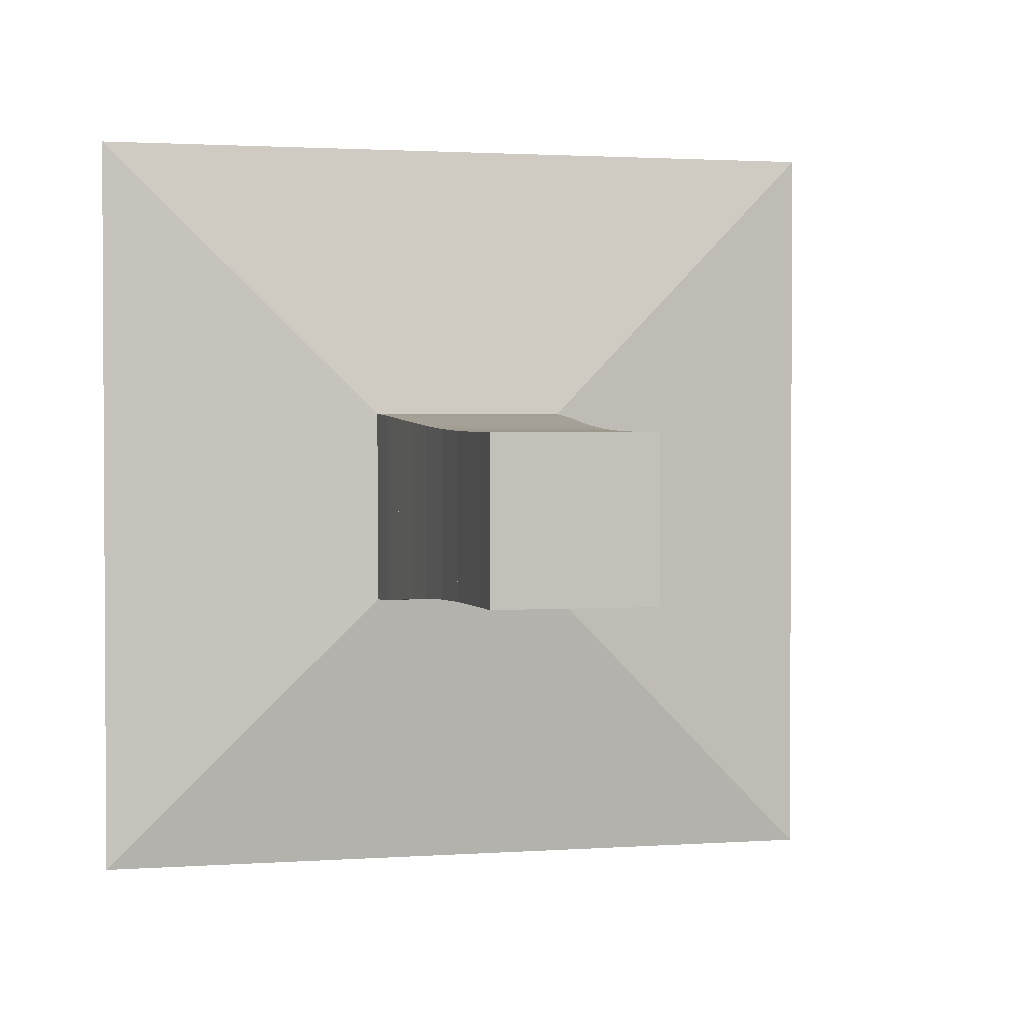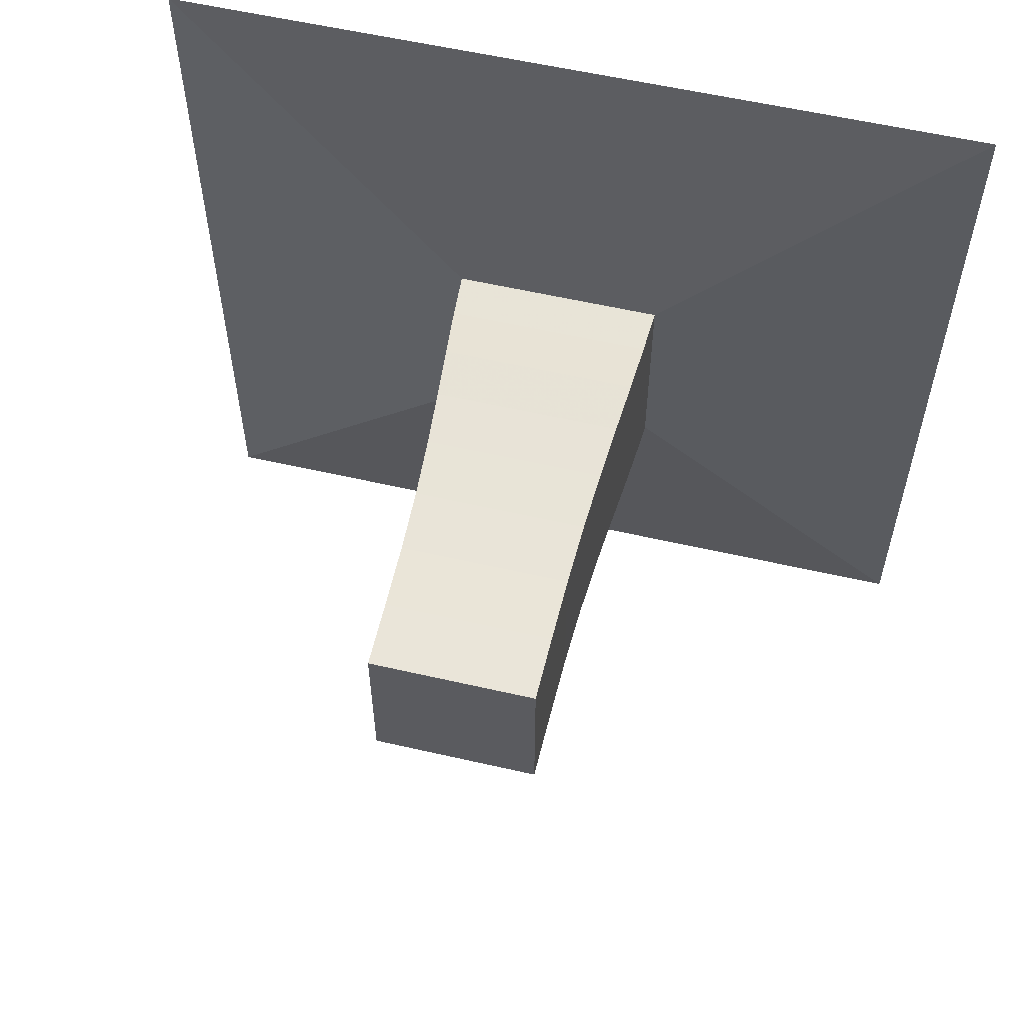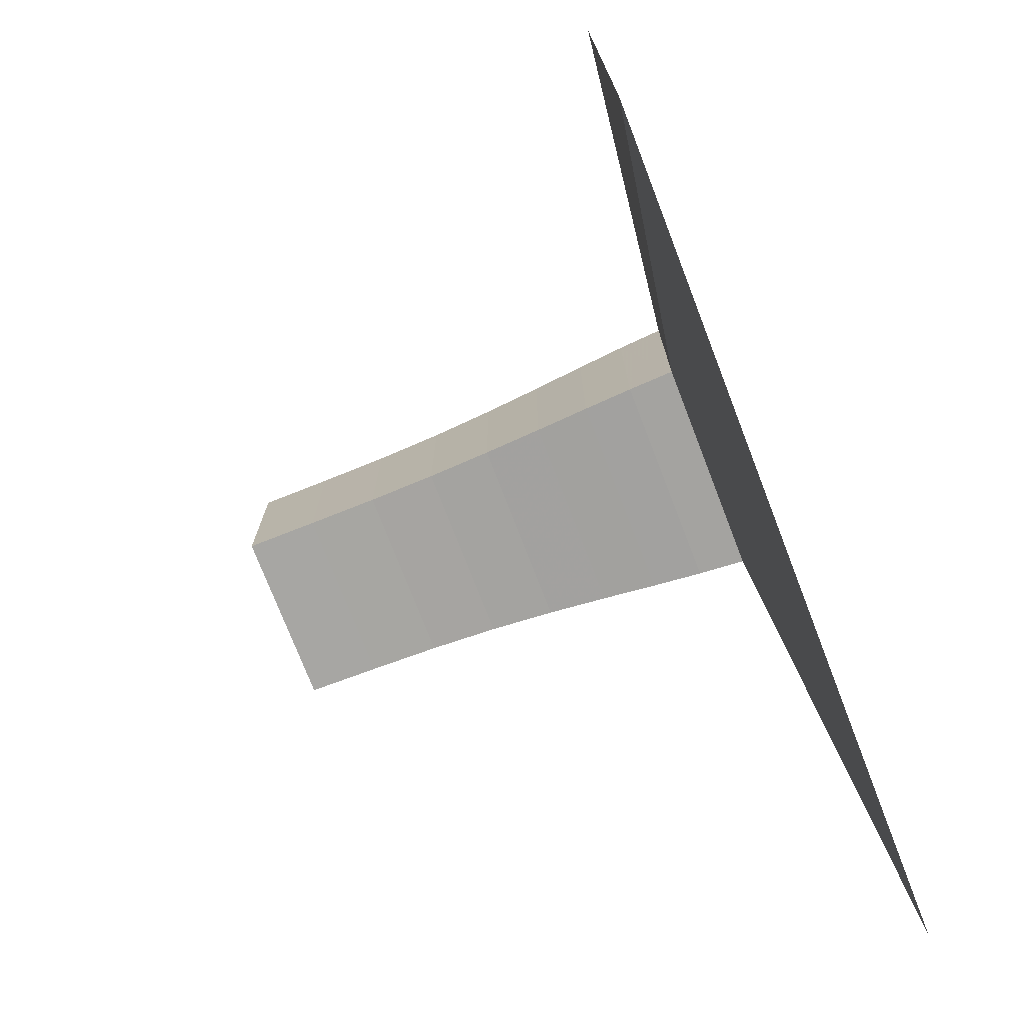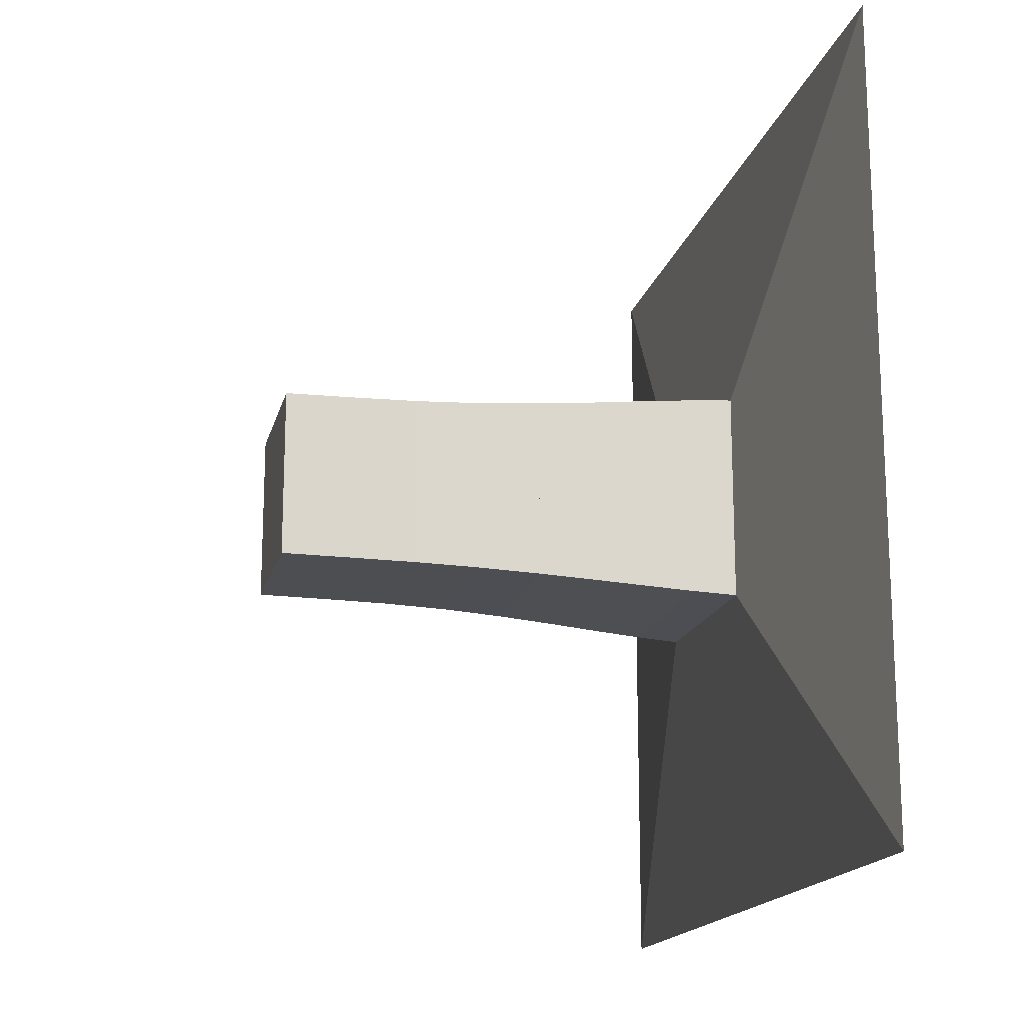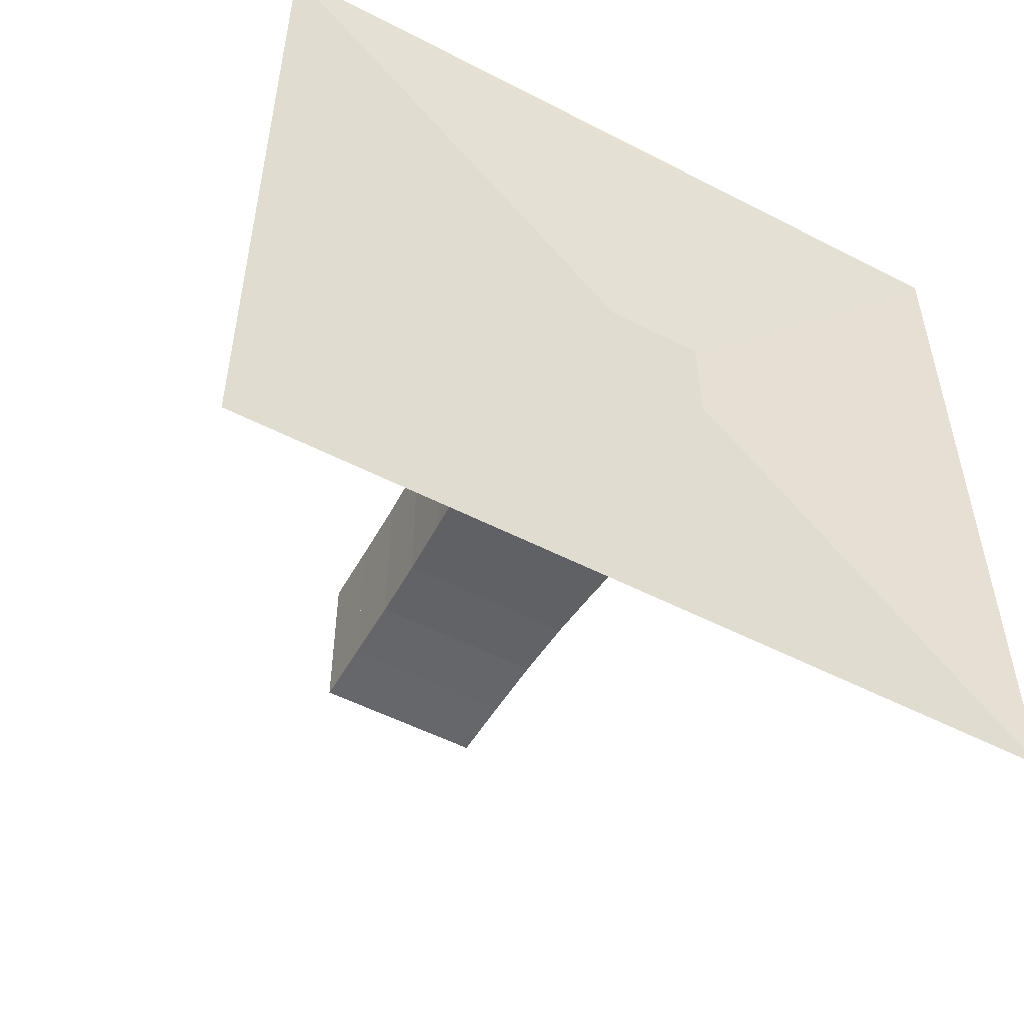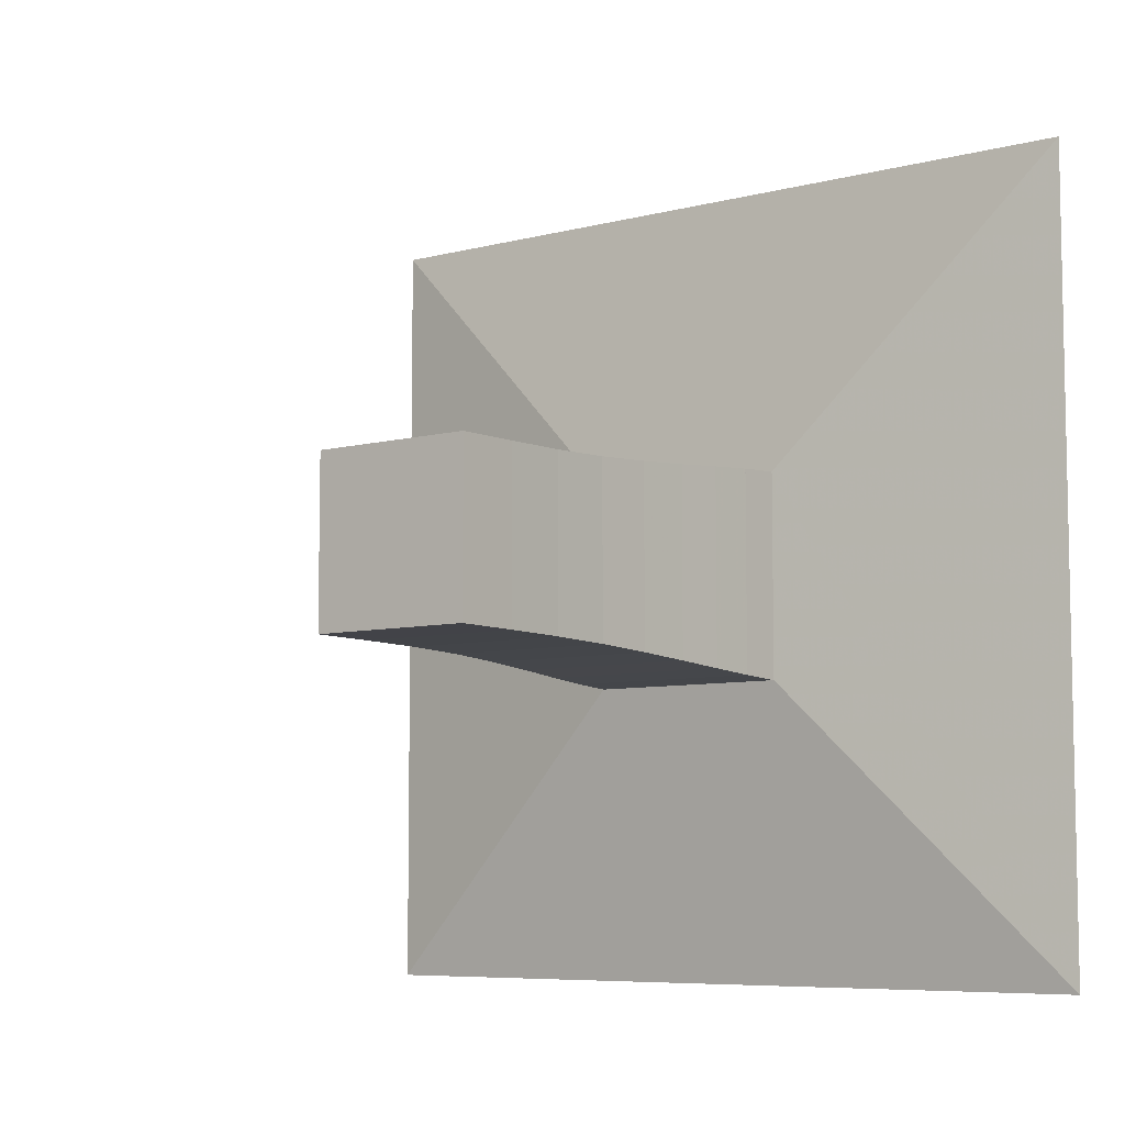
<metadata>
{"format":"obj","ext":"obj","renderer":"f3d","projection":"perspective","resolution":1024,"background":"white","views":[{"elev":1.9,"azim":76.2,"up":"+Z"},{"elev":57.8,"azim":103.4,"up":"+Z"},{"elev":-74.4,"azim":-158.9,"up":"+Z"},{"elev":-16.7,"azim":167.0,"up":"+Y"},{"elev":-52.5,"azim":-119.1,"up":"+Y"},{"elev":-7.1,"azim":127.1,"up":"+Z"}]}
</metadata>
<code>
v 0 -1 -1
v 0 -1 1
v 0 1 1
v 0 1 -1
v 0.1046 -0.2577 -0.2577
v 0.1046 -0.2577 0.2577
v 0.1046 0.2577 0.2577
v 0.1046 0.2577 -0.2577
v 0.2143 -0.2515 -0.2515
v 0.2143 -0.2515 0.2515
v 0.2143 0.2515 0.2515
v 0.2143 0.2515 -0.2515
v 0.3321 -0.2429 -0.2429
v 0.3321 -0.2429 0.2429
v 0.3321 0.2429 0.2429
v 0.3321 0.2429 -0.2429
v 0.4604 -0.2326 -0.2326
v 0.4604 -0.2326 0.2326
v 0.4604 0.2326 0.2326
v 0.4604 0.2326 -0.2326
v 0.6006 -0.2225 -0.2225
v 0.6006 -0.2225 0.2225
v 0.6006 0.2225 0.2225
v 0.6006 0.2225 -0.2225
v 0.7522 -0.214 -0.214
v 0.7522 -0.214 0.214
v 0.7522 0.214 0.214
v 0.7522 0.214 -0.214
v 0.9114 -0.2088 -0.2088
v 0.9114 -0.2088 0.2088
v 0.9114 0.2088 0.2088
v 0.9114 0.2088 -0.2088
v 1.074 -0.2065 -0.2065
v 1.074 -0.2065 0.2065
v 1.074 0.2065 0.2065
v 1.074 0.2065 -0.2065
v 1.239 -0.2051 -0.2051
v 1.239 -0.2051 0.2051
v 1.239 0.2051 0.2051
v 1.239 0.2051 -0.2051
f 1 2 4 5
f 5 6 7 8
f 5 6 2 1
f 6 7 3 2
f 7 8 4 3
f 8 5 1 4
f 9 10 11 12
f 9 10 6 5
f 10 11 7 6
f 11 12 8 7
f 12 9 5 8
f 13 14 15 16
f 13 14 10 9
f 14 15 11 10
f 15 16 12 11
f 16 13 9 12
f 17 18 19 20
f 17 18 14 13
f 18 19 15 14
f 19 20 16 15
f 20 17 13 16
f 21 22 23 24
f 21 22 18 17
f 22 23 19 18
f 23 24 20 19
f 24 21 17 20
f 25 26 27 28
f 25 26 22 21
f 26 27 23 22
f 27 28 24 23
f 28 25 21 24
f 29 30 31 32
f 29 30 26 25
f 30 31 27 26
f 31 32 28 27
f 32 29 25 28
f 33 34 35 36
f 33 34 30 29
f 34 35 31 30
f 35 36 32 31
f 36 33 29 32
f 37 38 39 40
f 37 38 34 33
f 38 39 35 34
f 39 40 36 35
f 40 37 33 36

</code>
